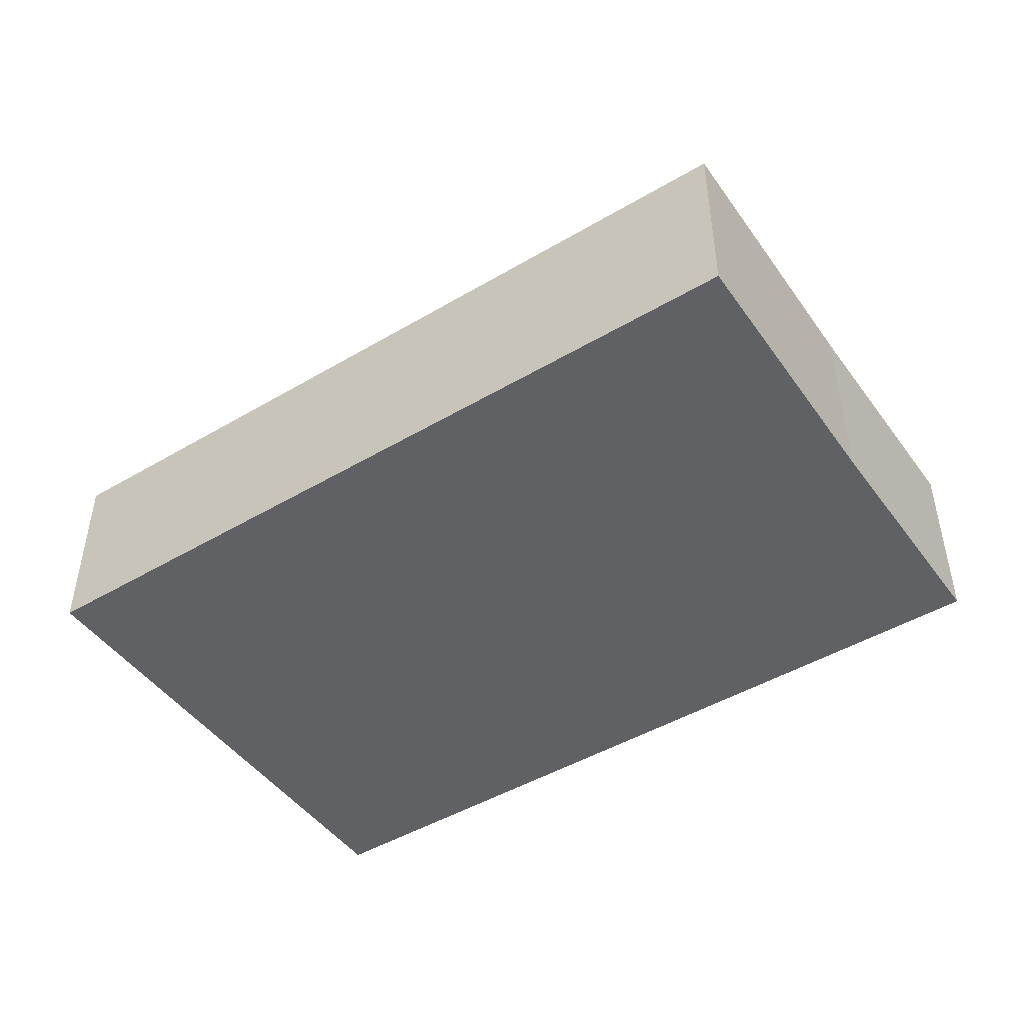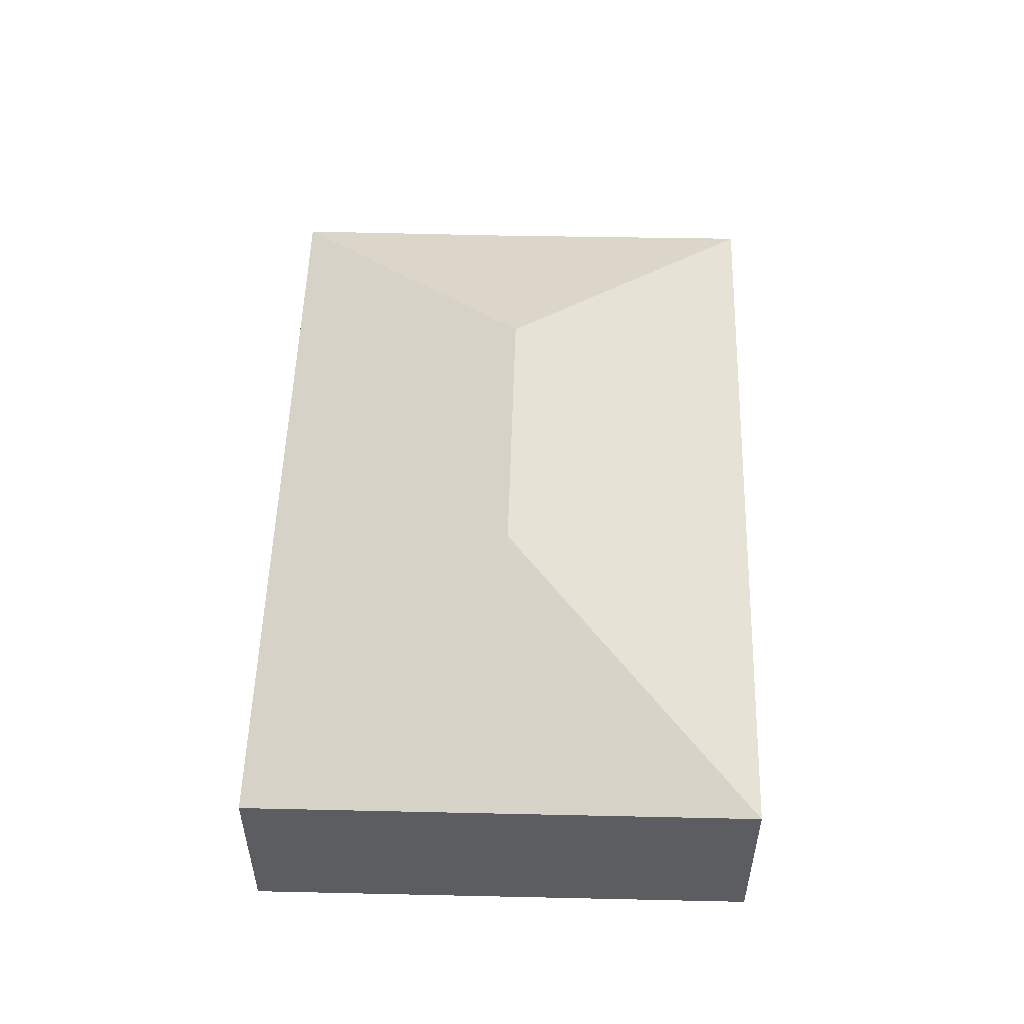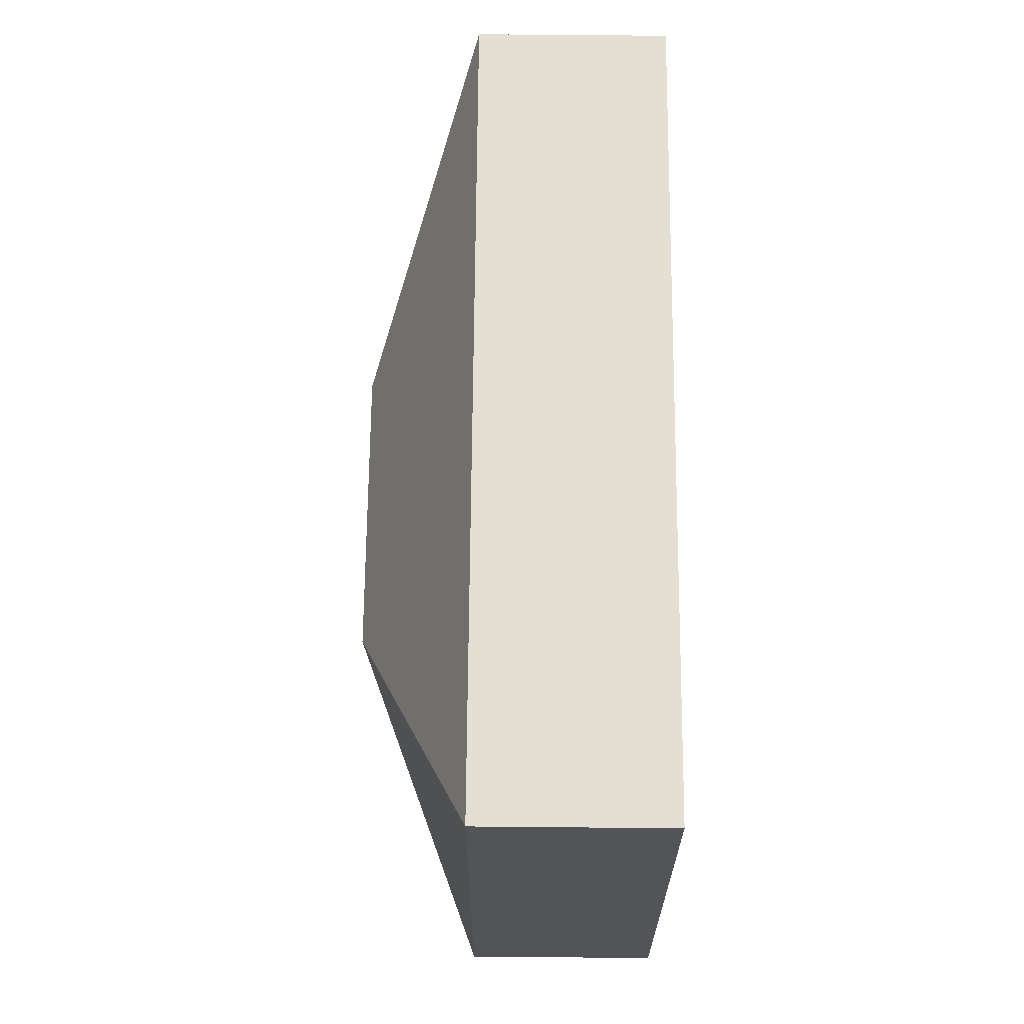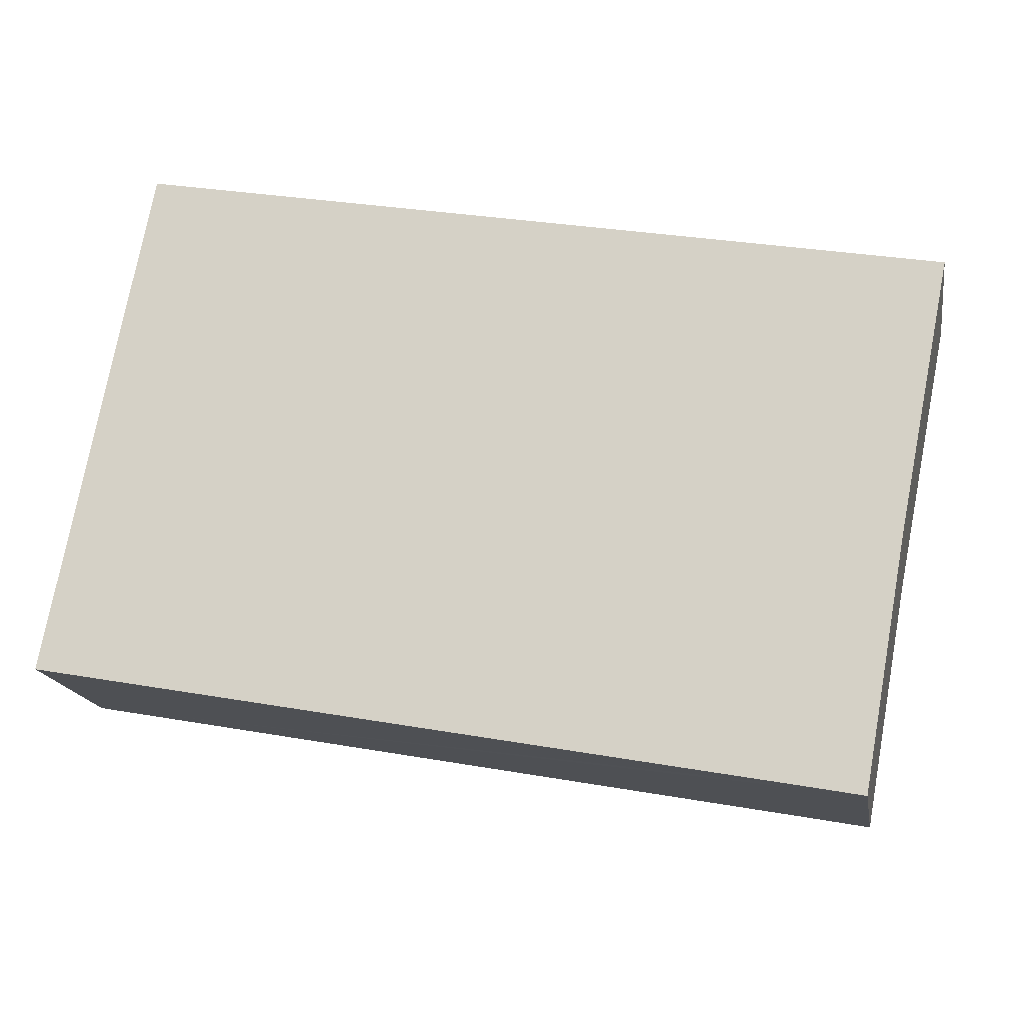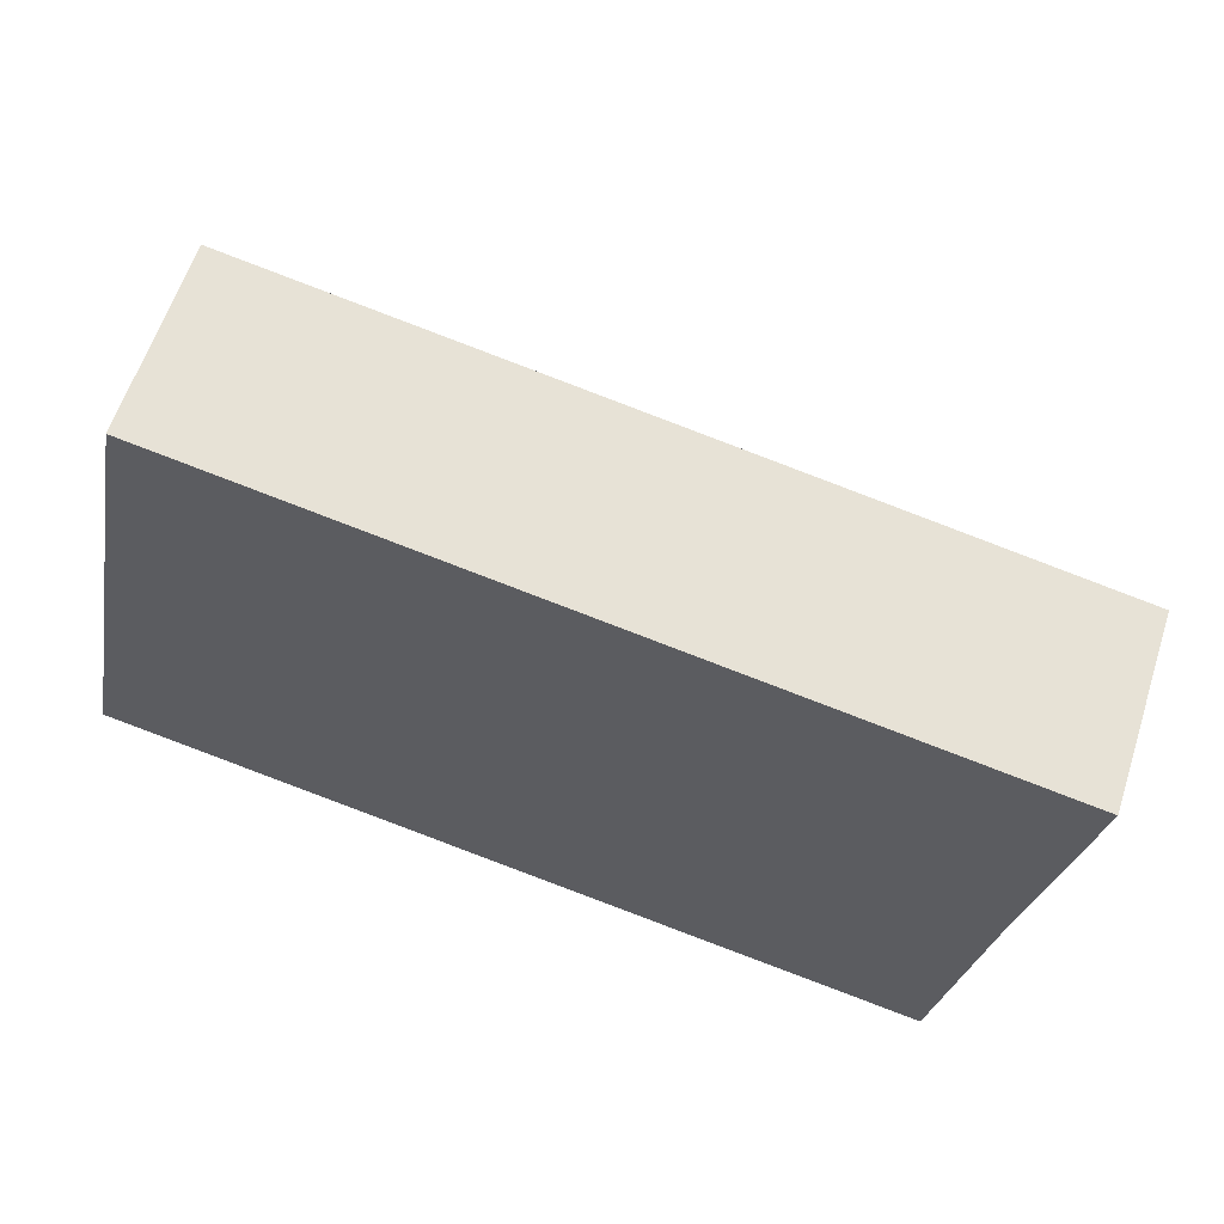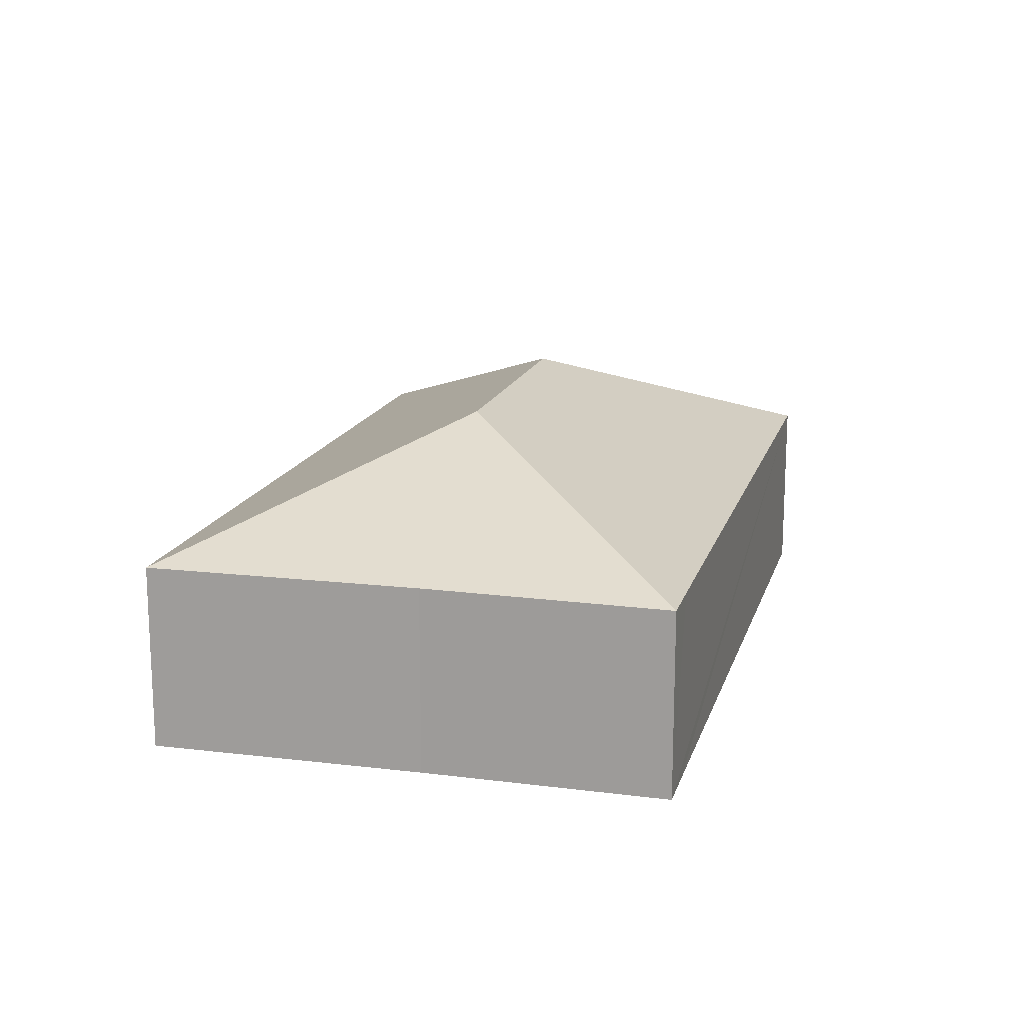
<metadata>
{"format":"obj","ext":"obj","renderer":"f3d","projection":"perspective","resolution":1024,"background":"white","views":[{"elev":-46.5,"azim":44.5,"up":"+Y"},{"elev":53.0,"azim":-77.8,"up":"+Y"},{"elev":77.2,"azim":-89.5,"up":"+Z"},{"elev":-17.1,"azim":9.7,"up":"+Z"},{"elev":60.3,"azim":17.9,"up":"+Z"},{"elev":15.9,"azim":115.3,"up":"+Y"}]}
</metadata>
<code>
v  12.14 6.167 3.228
v  17.33 3.857 1.934
v  16.42 3.84 -3.036
v  18.44 3.841 7.53
v  6.305 6.167 4.308
v  15.33 3.841 -2.83
v  0 3.838 2.35e-16
v  2.024 3.838 10.58
v  16.42 1.859e-16 -3.036
v  17.33 -1.184e-16 1.934
v  18.44 -4.611e-16 7.53
v  15.33 1.733e-16 -2.83
v  0 0 0
v  2.024 -6.478e-16 10.58
g defaultobject
f 1 2 3
f 2 1 4
f 5 6 7
f 6 5 1
f 6 1 3
f 5 7 8
f 1 8 4
f 8 1 5
f 2 9 3
f 9 2 10
f 10 2 4
f 10 4 11
f 9 6 3
f 6 9 7
f 7 9 12
f 7 12 13
f 13 8 7
f 8 13 14
f 8 11 4
f 11 8 14
f 12 14 13
f 14 12 9
f 14 9 10
f 14 10 11

</code>
